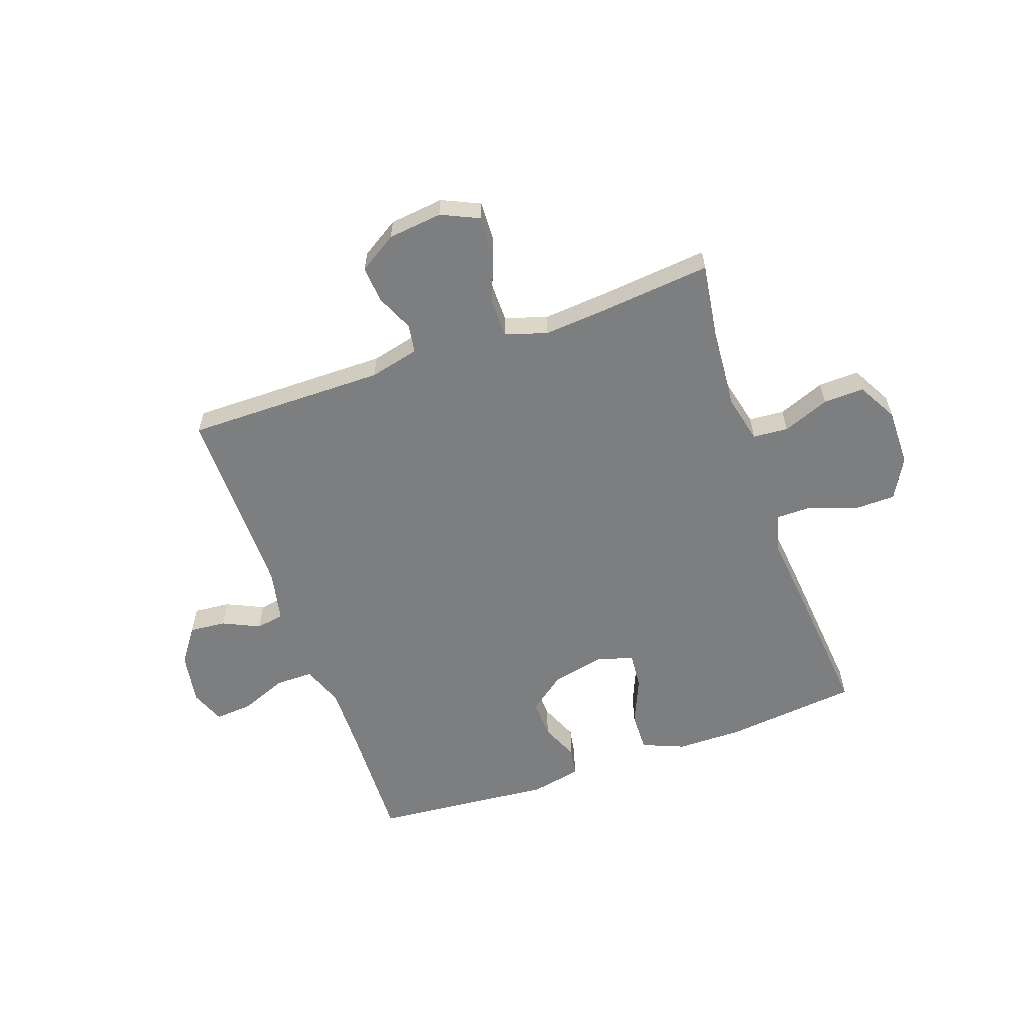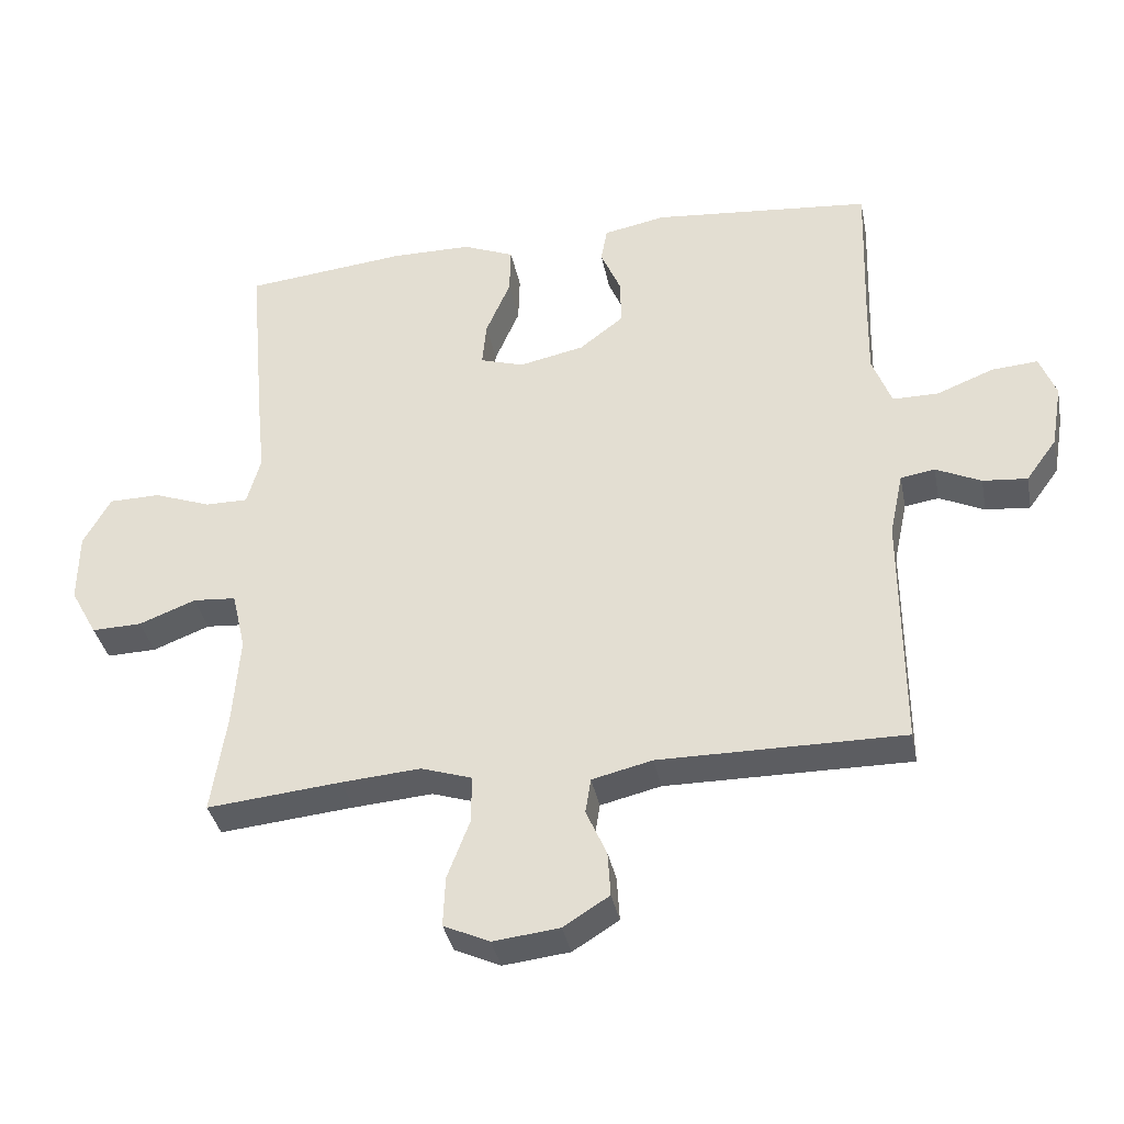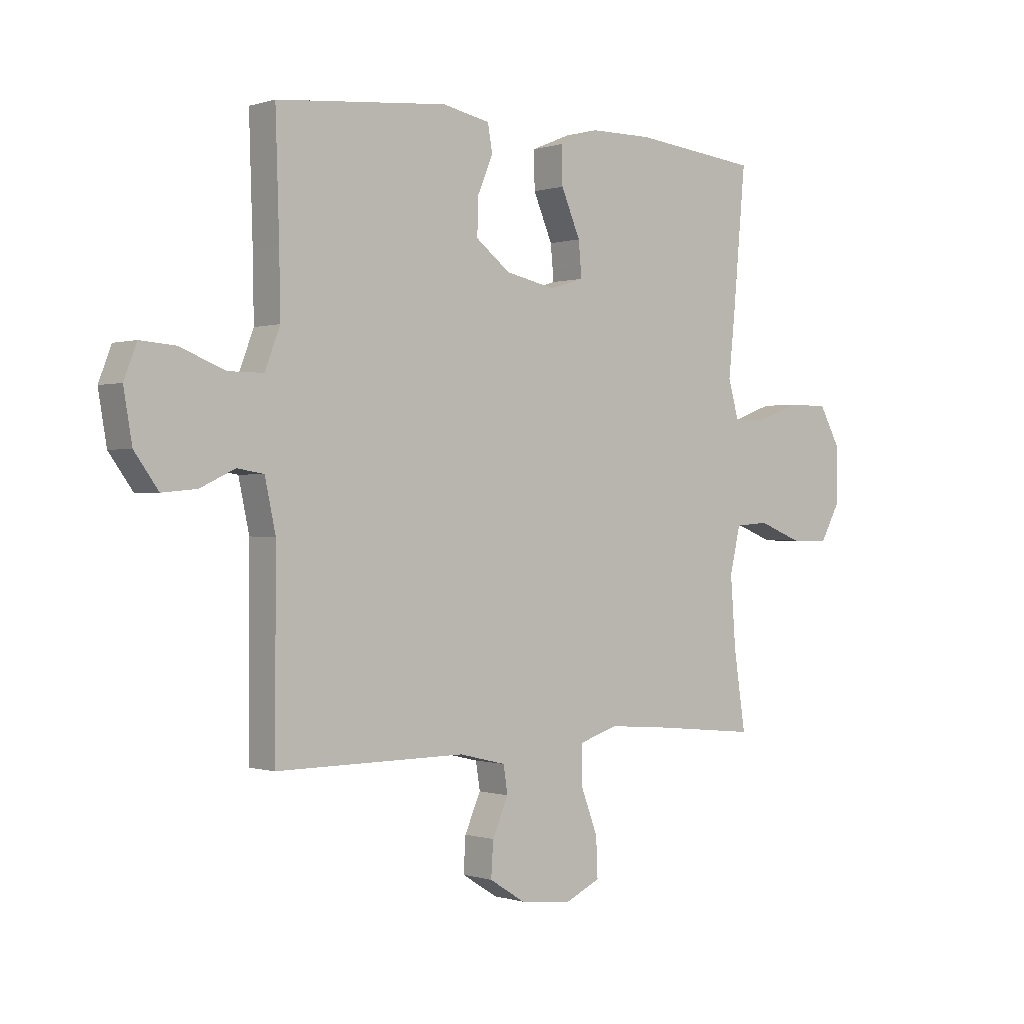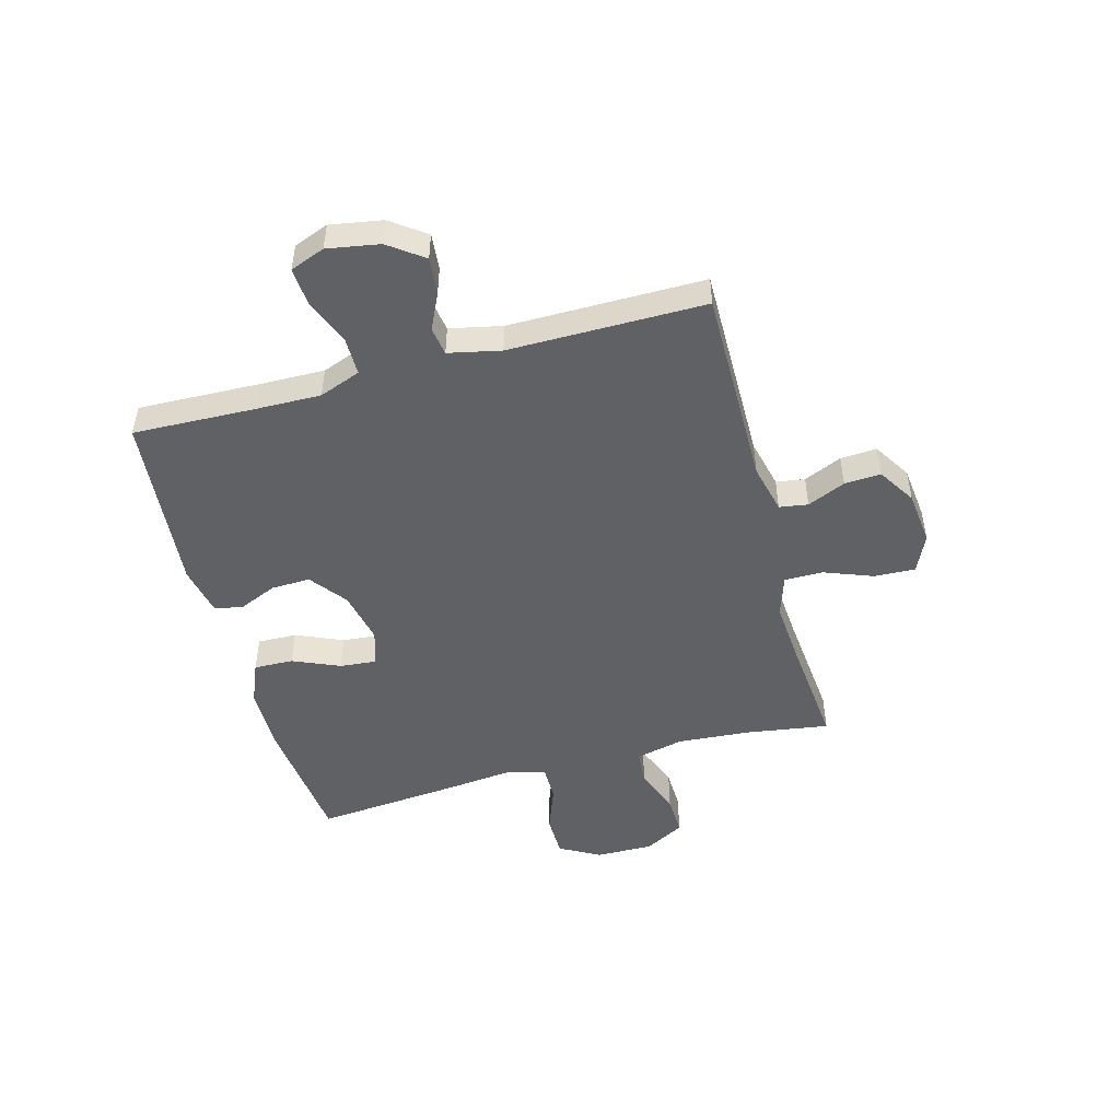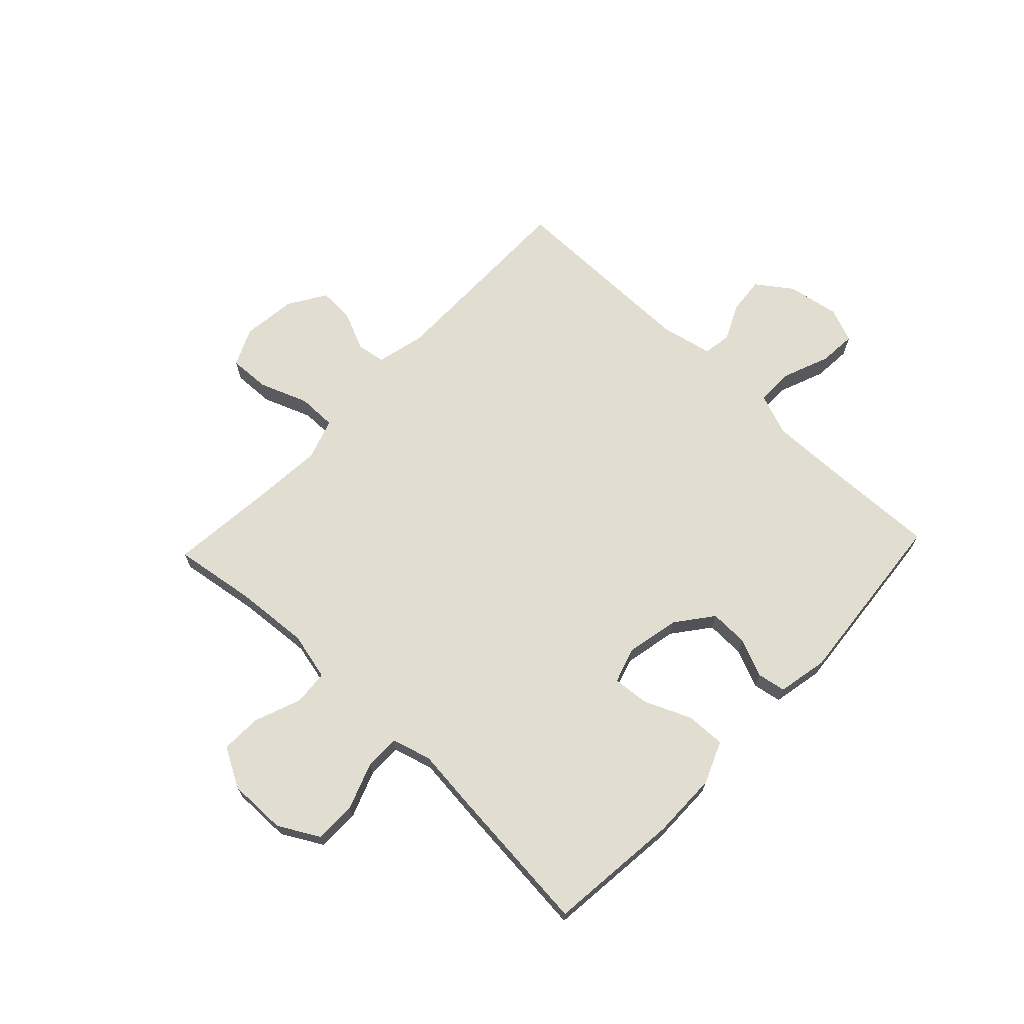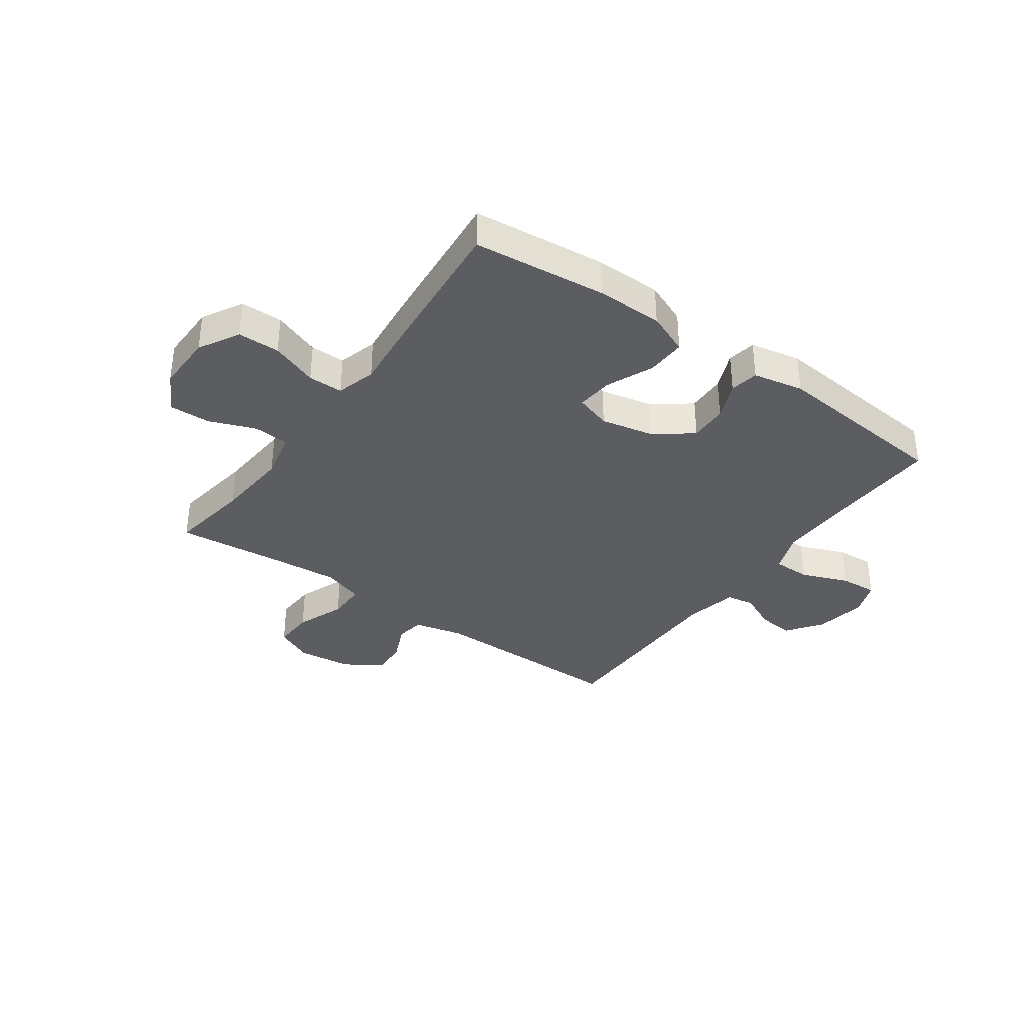
<metadata>
{"format":"obj","ext":"obj","renderer":"f3d","projection":"perspective","resolution":1024,"background":"white","views":[{"elev":-59.3,"azim":-160.5,"up":"+Y"},{"elev":-36.4,"azim":11.1,"up":"+Z"},{"elev":-0.2,"azim":139.6,"up":"+Z"},{"elev":-48.9,"azim":105.2,"up":"+Y"},{"elev":68.5,"azim":-46.5,"up":"+Y"},{"elev":-35.6,"azim":-35.5,"up":"+Y"}]}
</metadata>
<code>
v -0.5 0.07 -0.5
v -0.478 0.07 -0.354
v -0.468 0.07 -0.222
v -0.488 0.07 -0.136
v -0.551 0.07 -0.131
v -0.634 0.07 -0.163
v -0.707 0.07 -0.165
v -0.746 0.07 -0.094
v -0.745 0.07 0.009
v -0.705 0.07 0.081
v -0.63 0.07 0.082
v -0.546 0.07 0.051
v -0.484 0.07 0.051
v -0.464 0.07 0.122
v -0.476 0.07 0.236
v -0.5 0.07 0.5
v -0.263 0.07 0.525
v -0.145 0.07 0.524
v -0.07 0.07 0.493
v -0.072 0.07 0.423
v -0.108 0.07 0.339
v -0.114 0.07 0.274
v -0.05 0.07 0.254
v 0.045 0.07 0.274
v 0.11 0.07 0.324
v 0.108 0.07 0.393
v 0.079 0.07 0.461
v 0.088 0.07 0.512
v 0.178 0.07 0.53
v 0.5 0.07 0.5
v 0.493 0.07 0.283
v 0.491 0.07 0.166
v 0.519 0.07 0.092
v 0.586 0.07 0.092
v 0.67 0.07 0.125
v 0.737 0.07 0.13
v 0.761 0.07 0.068
v 0.745 0.07 -0.025
v 0.7 0.07 -0.087
v 0.635 0.07 -0.081
v 0.569 0.07 -0.05
v 0.519 0.07 -0.058
v 0.499 0.07 -0.151
v 0.5 0.07 -0.5
v 0.143 0.07 -0.498
v 0.055 0.07 -0.519
v 0.047 0.07 -0.57
v 0.077 0.07 -0.638
v 0.081 0.07 -0.703
v 0.014 0.07 -0.745
v -0.083 0.07 -0.756
v -0.15 0.07 -0.725
v -0.147 0.07 -0.652
v -0.114 0.07 -0.565
v -0.114 0.07 -0.496
v -0.188 0.07 -0.472
v -0.304 0.07 -0.481
v -0.5 0 -0.5
v -0.478 0 -0.354
v -0.468 0 -0.222
v -0.488 0 -0.136
v -0.551 0 -0.131
v -0.634 0 -0.163
v -0.707 0 -0.165
v -0.746 0 -0.094
v -0.745 0 0.009
v -0.705 0 0.081
v -0.63 0 0.082
v -0.546 0 0.051
v -0.484 0 0.051
v -0.464 0 0.122
v -0.476 0 0.236
v -0.5 0 0.5
v -0.263 0 0.525
v -0.145 0 0.524
v -0.07 0 0.493
v -0.072 0 0.423
v -0.108 0 0.339
v -0.114 0 0.274
v -0.05 0 0.254
v 0.045 0 0.274
v 0.11 0 0.324
v 0.108 0 0.393
v 0.079 0 0.461
v 0.088 0 0.512
v 0.178 0 0.53
v 0.5 0 0.5
v 0.493 0 0.283
v 0.491 0 0.166
v 0.519 0 0.092
v 0.586 0 0.092
v 0.67 0 0.125
v 0.737 0 0.13
v 0.761 0 0.068
v 0.745 0 -0.025
v 0.7 0 -0.087
v 0.635 0 -0.081
v 0.569 0 -0.05
v 0.519 0 -0.058
v 0.499 0 -0.151
v 0.5 0 -0.5
v 0.143 0 -0.498
v 0.055 0 -0.519
v 0.047 0 -0.57
v 0.077 0 -0.638
v 0.081 0 -0.703
v 0.014 0 -0.745
v -0.083 0 -0.756
v -0.15 0 -0.725
v -0.147 0 -0.652
v -0.114 0 -0.565
v -0.114 0 -0.496
v -0.188 0 -0.472
v -0.304 0 -0.481
f 51 52 53 54
f 51 54 55
f 50 51 55
f 47 48 49 50
f 46 47 50 55
f 45 46 55 56
f 43 44 45 56
f 38 39 40 41
f 36 37 38 41
f 34 35 36 41
f 33 34 41 42
f 32 33 42 43
f 28 29 30 31
f 26 27 28 31
f 25 26 31 32
f 24 25 32 43
f 18 19 20 21
f 18 21 22
f 17 18 22
f 14 15 16 17
f 13 14 17 22
f 9 10 11 12
f 9 12 13
f 8 9 13
f 5 6 7 8
f 4 5 8 13
f 3 4 13 22
f 57 1 2
f 23 24 43 56
f 22 23 56 57
f 2 3 22 57
f 111 110 109 108
f 112 111 108
f 112 108 107
f 107 106 105 104
f 112 107 104 103
f 113 112 103 102
f 113 102 101 100
f 98 97 96 95
f 98 95 94 93
f 98 93 92 91
f 99 98 91 90
f 100 99 90 89
f 88 87 86 85
f 88 85 84 83
f 89 88 83 82
f 100 89 82 81
f 78 77 76 75
f 79 78 75
f 79 75 74
f 74 73 72 71
f 79 74 71 70
f 69 68 67 66
f 70 69 66
f 70 66 65
f 65 64 63 62
f 70 65 62 61
f 79 70 61 60
f 59 58 114
f 113 100 81 80
f 114 113 80 79
f 114 79 60 59
f 1 58 59 2
f 2 59 60 3
f 3 60 61 4
f 4 61 62 5
f 5 62 63 6
f 6 63 64 7
f 7 64 65 8
f 8 65 66 9
f 9 66 67 10
f 10 67 68 11
f 11 68 69 12
f 12 69 70 13
f 13 70 71 14
f 14 71 72 15
f 15 72 73 16
f 16 73 74 17
f 17 74 75 18
f 18 75 76 19
f 19 76 77 20
f 20 77 78 21
f 21 78 79 22
f 22 79 80 23
f 23 80 81 24
f 24 81 82 25
f 25 82 83 26
f 26 83 84 27
f 27 84 85 28
f 28 85 86 29
f 29 86 87 30
f 30 87 88 31
f 31 88 89 32
f 32 89 90 33
f 33 90 91 34
f 34 91 92 35
f 35 92 93 36
f 36 93 94 37
f 37 94 95 38
f 38 95 96 39
f 39 96 97 40
f 40 97 98 41
f 41 98 99 42
f 42 99 100 43
f 43 100 101 44
f 44 101 102 45
f 45 102 103 46
f 46 103 104 47
f 47 104 105 48
f 48 105 106 49
f 49 106 107 50
f 50 107 108 51
f 51 108 109 52
f 52 109 110 53
f 53 110 111 54
f 54 111 112 55
f 55 112 113 56
f 56 113 114 57
f 57 114 58 1

</code>
